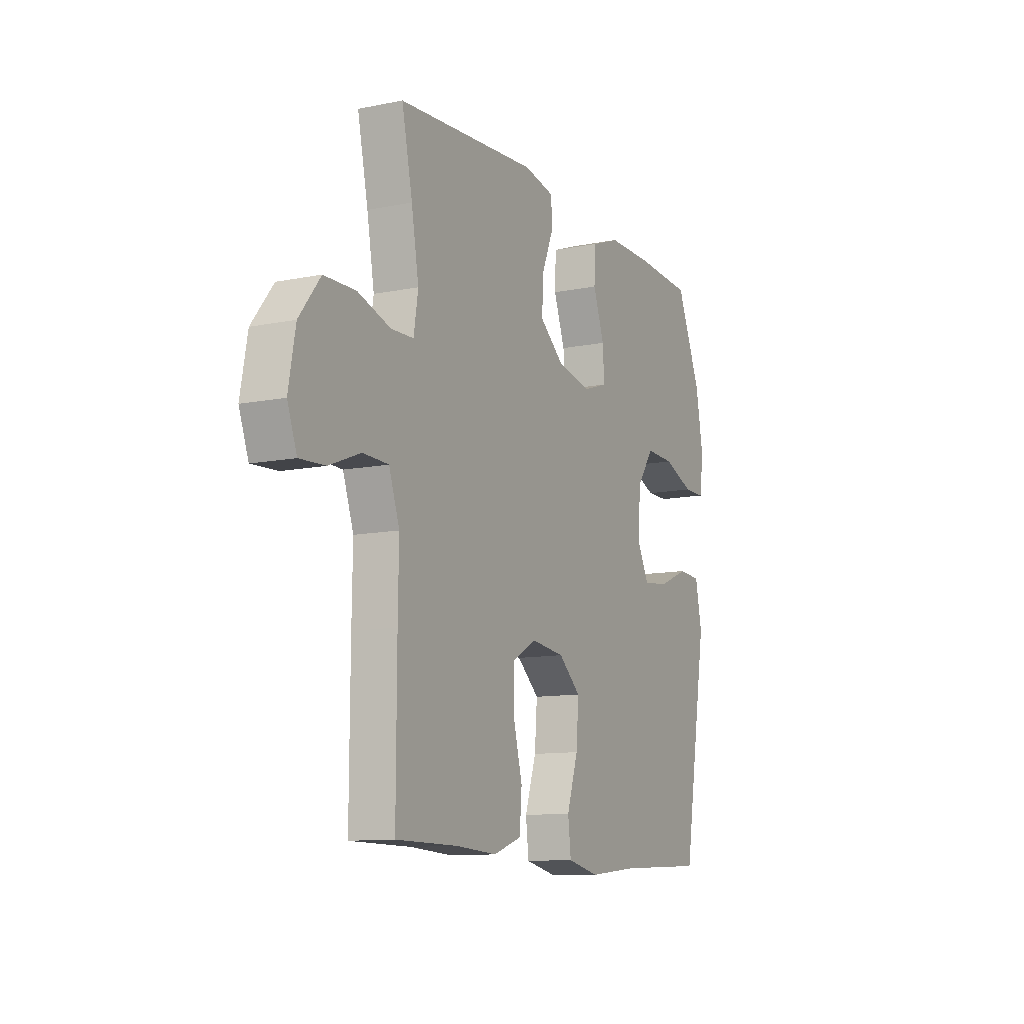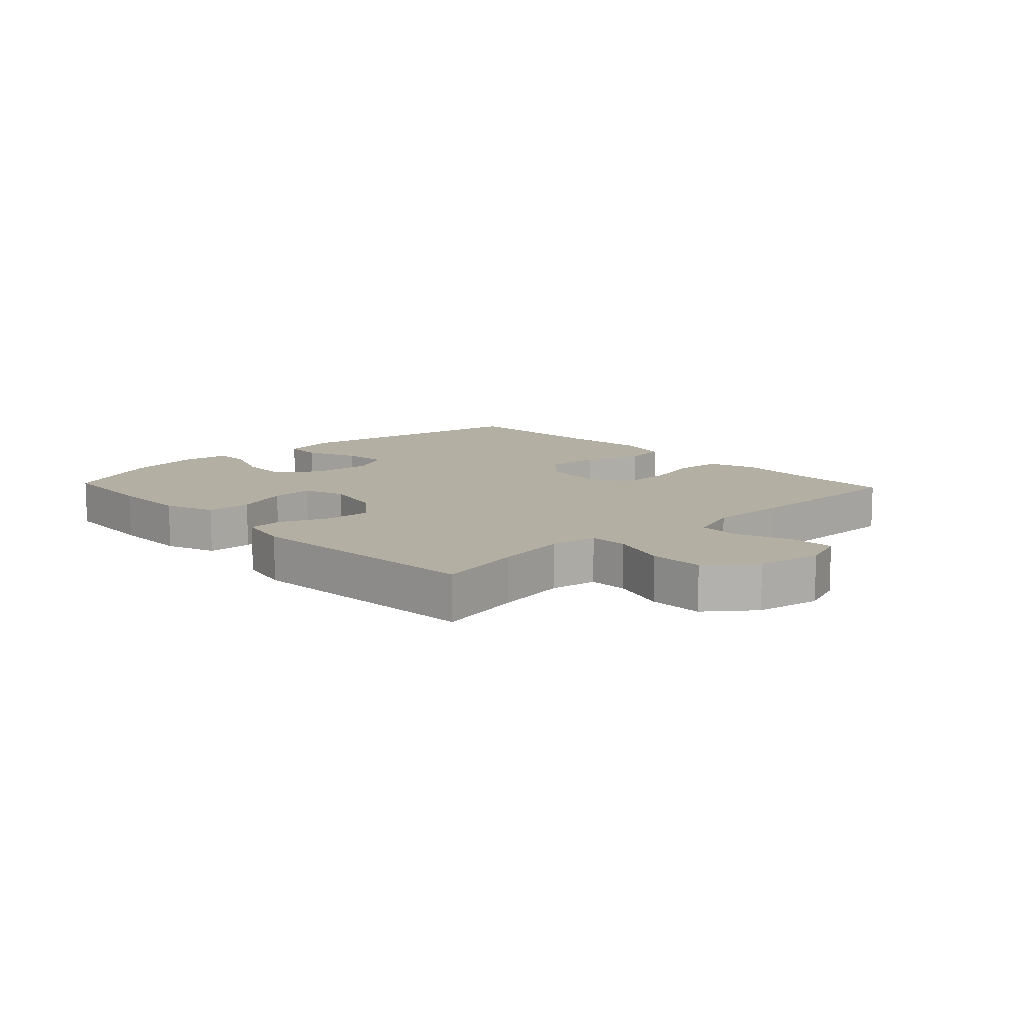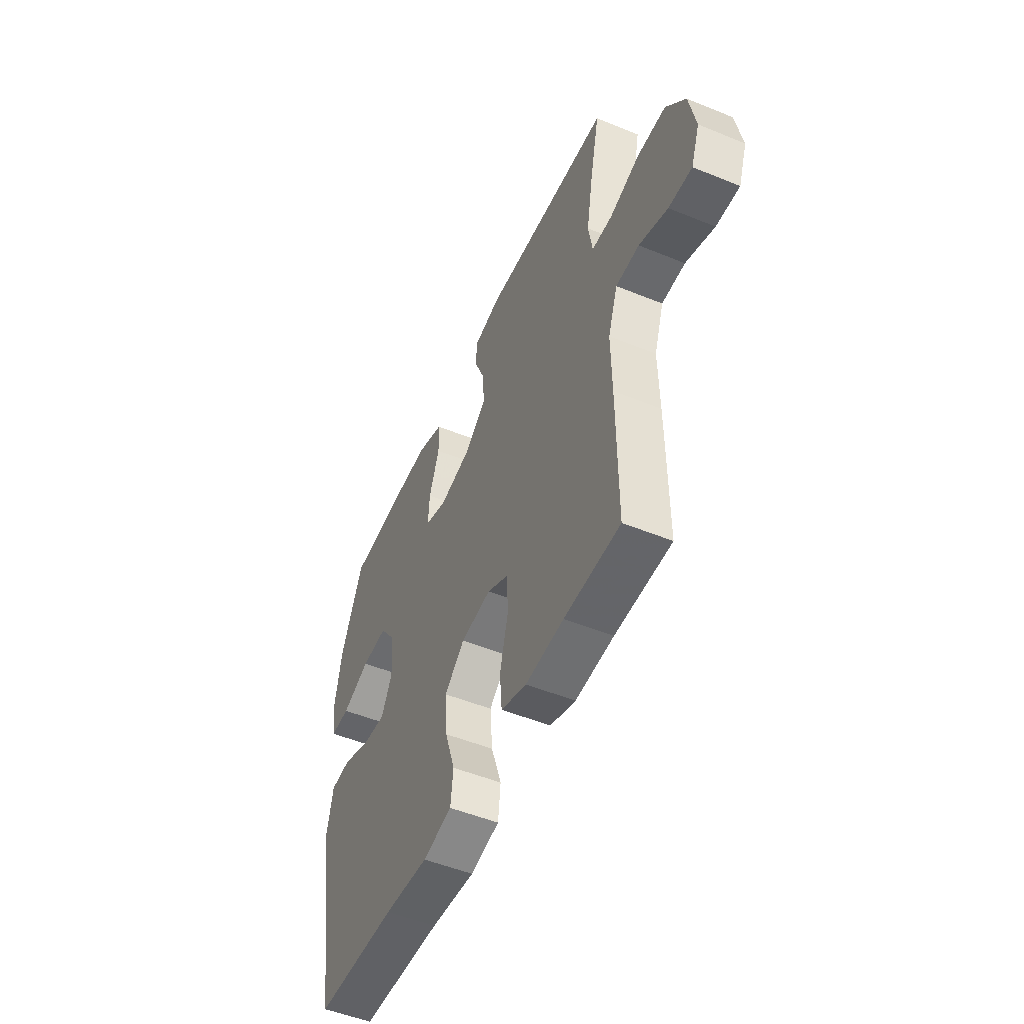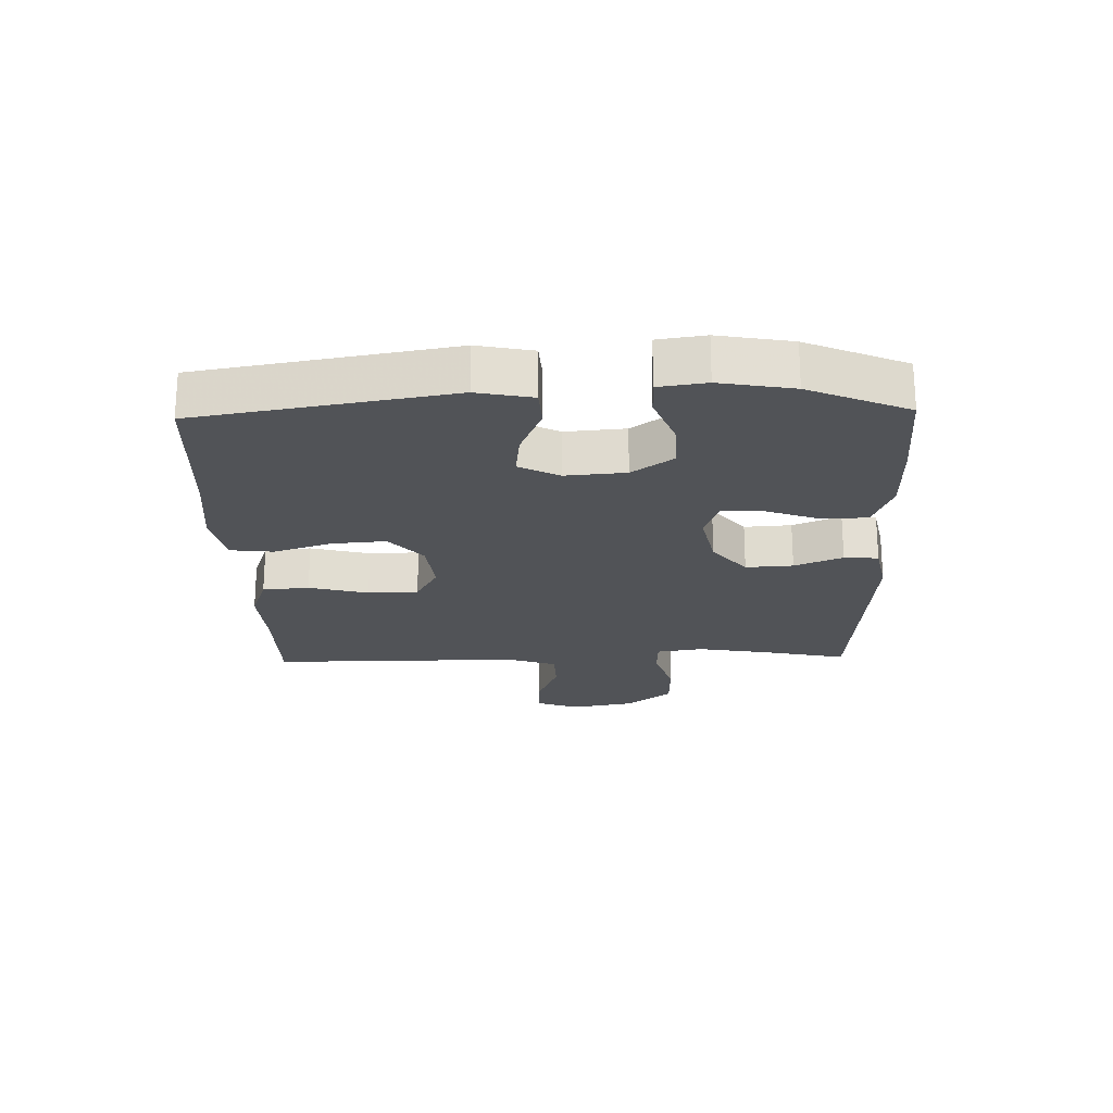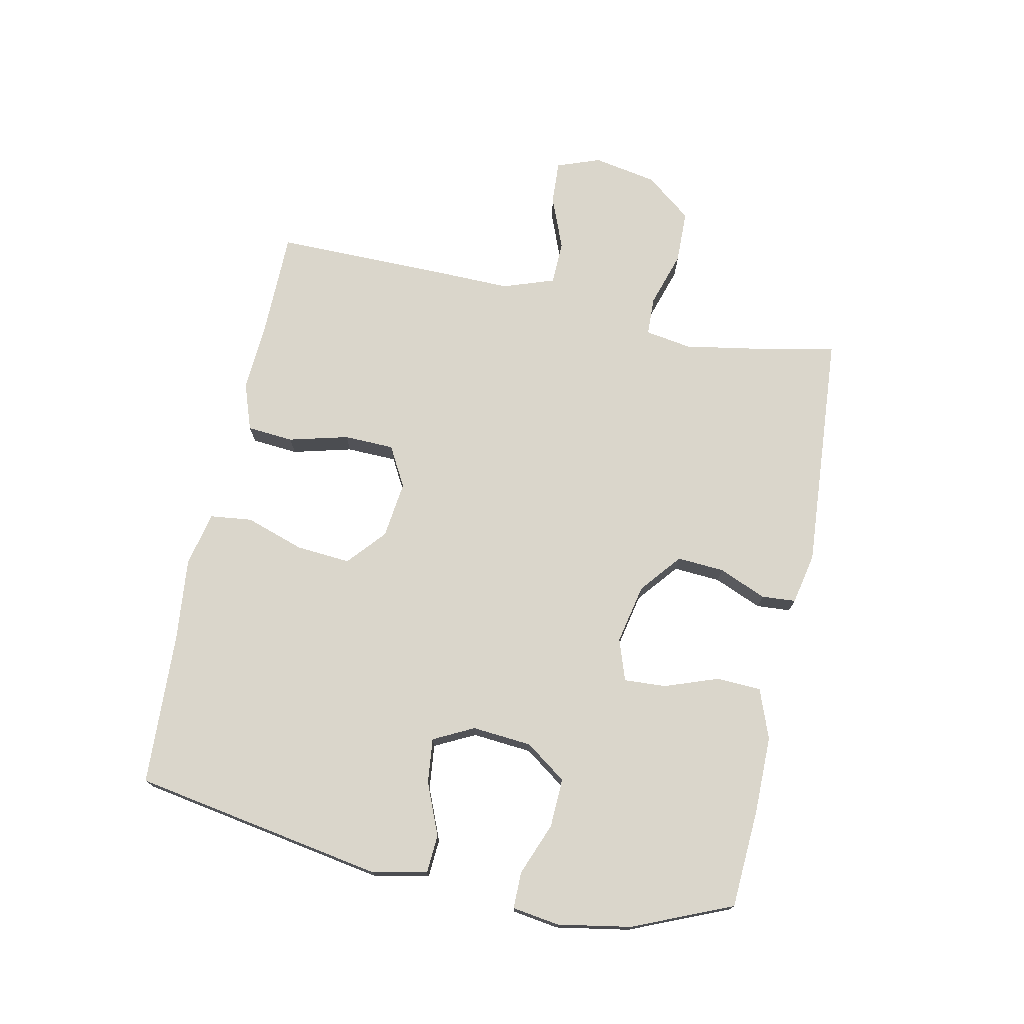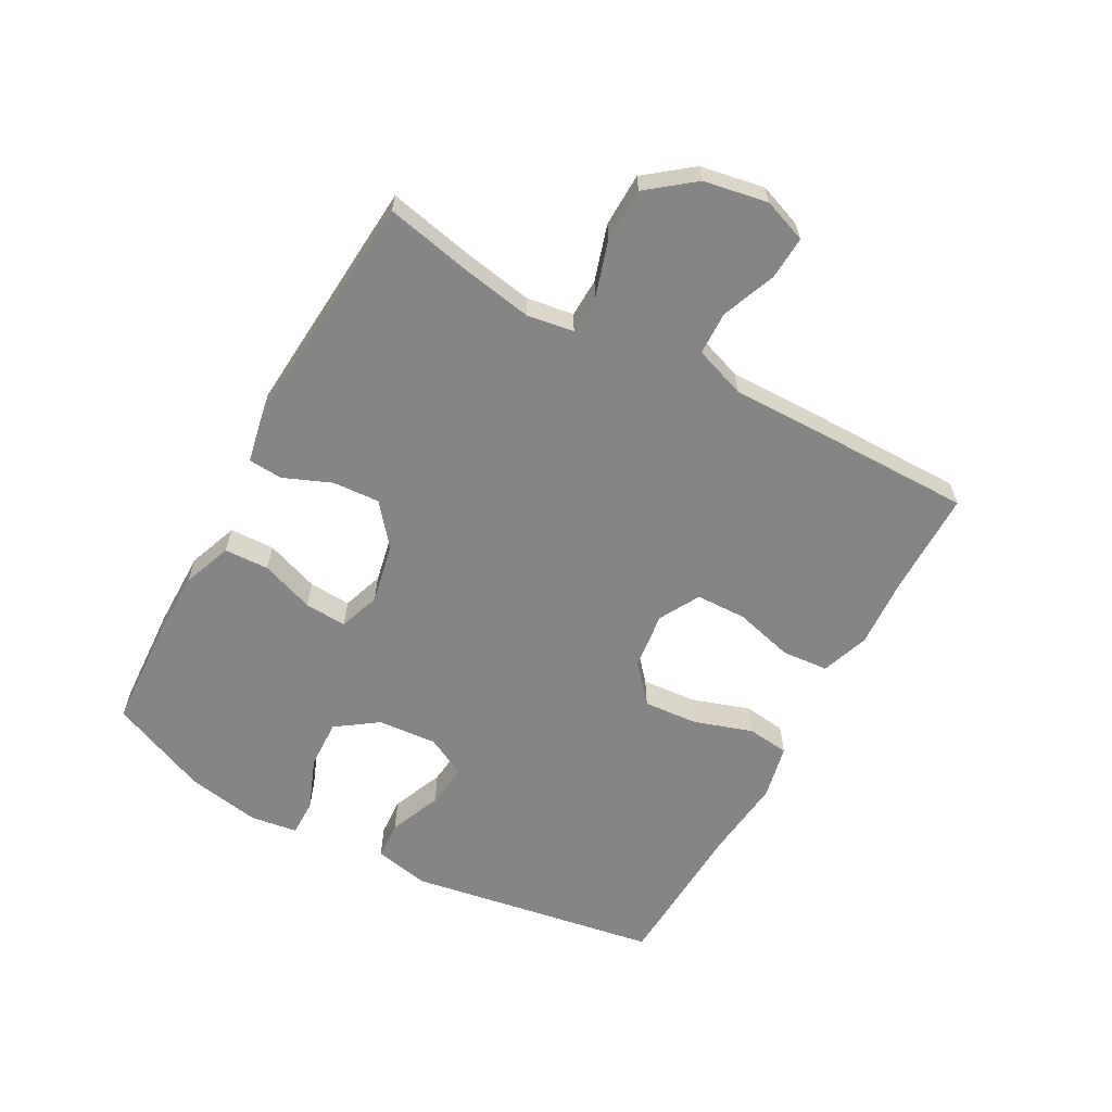
<metadata>
{"format":"obj","ext":"obj","renderer":"f3d","projection":"perspective","resolution":1024,"background":"white","views":[{"elev":-11.1,"azim":116.5,"up":"+Z"},{"elev":11.2,"azim":46.8,"up":"+Y"},{"elev":-51.3,"azim":66.1,"up":"+Z"},{"elev":-22.1,"azim":-88.5,"up":"+Y"},{"elev":73.8,"azim":-78.1,"up":"+Y"},{"elev":-61.7,"azim":61.2,"up":"+Y"}]}
</metadata>
<code>
v 0.5 0.07 -0.5
v 0.332 0.07 -0.501
v 0.217 0.07 -0.508
v 0.14 0.07 -0.481
v 0.134 0.07 -0.406
v 0.159 0.07 -0.31
v 0.157 0.07 -0.229
v 0.092 0.07 -0.193
v 0 0.07 -0.204
v -0.061 0.07 -0.257
v -0.054 0.07 -0.345
v -0.023 0.07 -0.439
v -0.031 0.07 -0.507
v -0.119 0.07 -0.526
v -0.253 0.07 -0.512
v -0.5 0.07 -0.5
v -0.569 0.07 -0.095
v -0.551 0.07 -0.006
v -0.489 0.07 -0.002
v -0.405 0.07 -0.037
v -0.333 0.07 -0.045
v -0.3 0.07 0.02
v -0.308 0.07 0.116
v -0.355 0.07 0.182
v -0.434 0.07 0.179
v -0.519 0.07 0.146
v -0.578 0.07 0.146
v -0.589 0.07 0.222
v -0.568 0.07 0.34
v -0.5 0.07 0.5
v -0.339 0.07 0.509
v -0.215 0.07 0.509
v -0.135 0.07 0.479
v -0.132 0.07 0.407
v -0.163 0.07 0.321
v -0.167 0.07 0.253
v -0.1 0.07 0.23
v -0.004 0.07 0.25
v 0.062 0.07 0.304
v 0.057 0.07 0.38
v 0.025 0.07 0.457
v 0.029 0.07 0.512
v 0.112 0.07 0.529
v 0.5 0.07 0.5
v 0.471 0.07 0.363
v 0.451 0.07 0.248
v 0.463 0.07 0.173
v 0.525 0.07 0.171
v 0.615 0.07 0.199
v 0.701 0.07 0.197
v 0.759 0.07 0.123
v 0.778 0.07 0.02
v 0.752 0.07 -0.05
v 0.682 0.07 -0.046
v 0.596 0.07 -0.012
v 0.526 0.07 -0.014
v 0.497 0.07 -0.097
v 0.499 0.07 -0.226
v 0.5 0 -0.5
v 0.332 0 -0.501
v 0.217 0 -0.508
v 0.14 0 -0.481
v 0.134 0 -0.406
v 0.159 0 -0.31
v 0.157 0 -0.229
v 0.092 0 -0.193
v 0 0 -0.204
v -0.061 0 -0.257
v -0.054 0 -0.345
v -0.023 0 -0.439
v -0.031 0 -0.507
v -0.119 0 -0.526
v -0.253 0 -0.512
v -0.5 0 -0.5
v -0.569 0 -0.095
v -0.551 0 -0.006
v -0.489 0 -0.002
v -0.405 0 -0.037
v -0.333 0 -0.045
v -0.3 0 0.02
v -0.308 0 0.116
v -0.355 0 0.182
v -0.434 0 0.179
v -0.519 0 0.146
v -0.578 0 0.146
v -0.589 0 0.222
v -0.568 0 0.34
v -0.5 0 0.5
v -0.339 0 0.509
v -0.215 0 0.509
v -0.135 0 0.479
v -0.132 0 0.407
v -0.163 0 0.321
v -0.167 0 0.253
v -0.1 0 0.23
v -0.004 0 0.25
v 0.062 0 0.304
v 0.057 0 0.38
v 0.025 0 0.457
v 0.029 0 0.512
v 0.112 0 0.529
v 0.5 0 0.5
v 0.471 0 0.363
v 0.451 0 0.248
v 0.463 0 0.173
v 0.525 0 0.171
v 0.615 0 0.199
v 0.701 0 0.197
v 0.759 0 0.123
v 0.778 0 0.02
v 0.752 0 -0.05
v 0.682 0 -0.046
v 0.596 0 -0.012
v 0.526 0 -0.014
v 0.497 0 -0.097
v 0.499 0 -0.226
f 57 58 1 2
f 56 57 2 3
f 52 53 54 55
f 52 55 56
f 51 52 56
f 48 49 50 51
f 47 48 51 56
f 42 43 44 45
f 40 41 42 45
f 39 40 45 46
f 38 39 46 47
f 32 33 34 35
f 32 35 36
f 31 32 36
f 30 31 36
f 29 30 36
f 28 29 36 37
f 25 26 27 28
f 24 25 28 37
f 17 18 19 20
f 15 16 17 20
f 15 20 21
f 14 15 21 22
f 11 12 13 14
f 10 11 14 22
f 3 4 5 6
f 3 6 7
f 56 3 7
f 37 38 47 56
f 23 24 37 56
f 23 56 7 8
f 9 10 22 23
f 8 9 23
f 60 59 116 115
f 61 60 115 114
f 113 112 111 110
f 114 113 110
f 114 110 109
f 109 108 107 106
f 114 109 106 105
f 103 102 101 100
f 103 100 99 98
f 104 103 98 97
f 105 104 97 96
f 93 92 91 90
f 94 93 90
f 94 90 89
f 94 89 88
f 94 88 87
f 95 94 87 86
f 86 85 84 83
f 95 86 83 82
f 78 77 76 75
f 78 75 74 73
f 79 78 73
f 80 79 73 72
f 72 71 70 69
f 80 72 69 68
f 64 63 62 61
f 65 64 61
f 65 61 114
f 114 105 96 95
f 114 95 82 81
f 66 65 114 81
f 81 80 68 67
f 81 67 66
f 1 59 60 2
f 2 60 61 3
f 3 61 62 4
f 4 62 63 5
f 5 63 64 6
f 6 64 65 7
f 7 65 66 8
f 8 66 67 9
f 9 67 68 10
f 10 68 69 11
f 11 69 70 12
f 12 70 71 13
f 13 71 72 14
f 14 72 73 15
f 15 73 74 16
f 16 74 75 17
f 17 75 76 18
f 18 76 77 19
f 19 77 78 20
f 20 78 79 21
f 21 79 80 22
f 22 80 81 23
f 23 81 82 24
f 24 82 83 25
f 25 83 84 26
f 26 84 85 27
f 27 85 86 28
f 28 86 87 29
f 29 87 88 30
f 30 88 89 31
f 31 89 90 32
f 32 90 91 33
f 33 91 92 34
f 34 92 93 35
f 35 93 94 36
f 36 94 95 37
f 37 95 96 38
f 38 96 97 39
f 39 97 98 40
f 40 98 99 41
f 41 99 100 42
f 42 100 101 43
f 43 101 102 44
f 44 102 103 45
f 45 103 104 46
f 46 104 105 47
f 47 105 106 48
f 48 106 107 49
f 49 107 108 50
f 50 108 109 51
f 51 109 110 52
f 52 110 111 53
f 53 111 112 54
f 54 112 113 55
f 55 113 114 56
f 56 114 115 57
f 57 115 116 58
f 58 116 59 1

</code>
